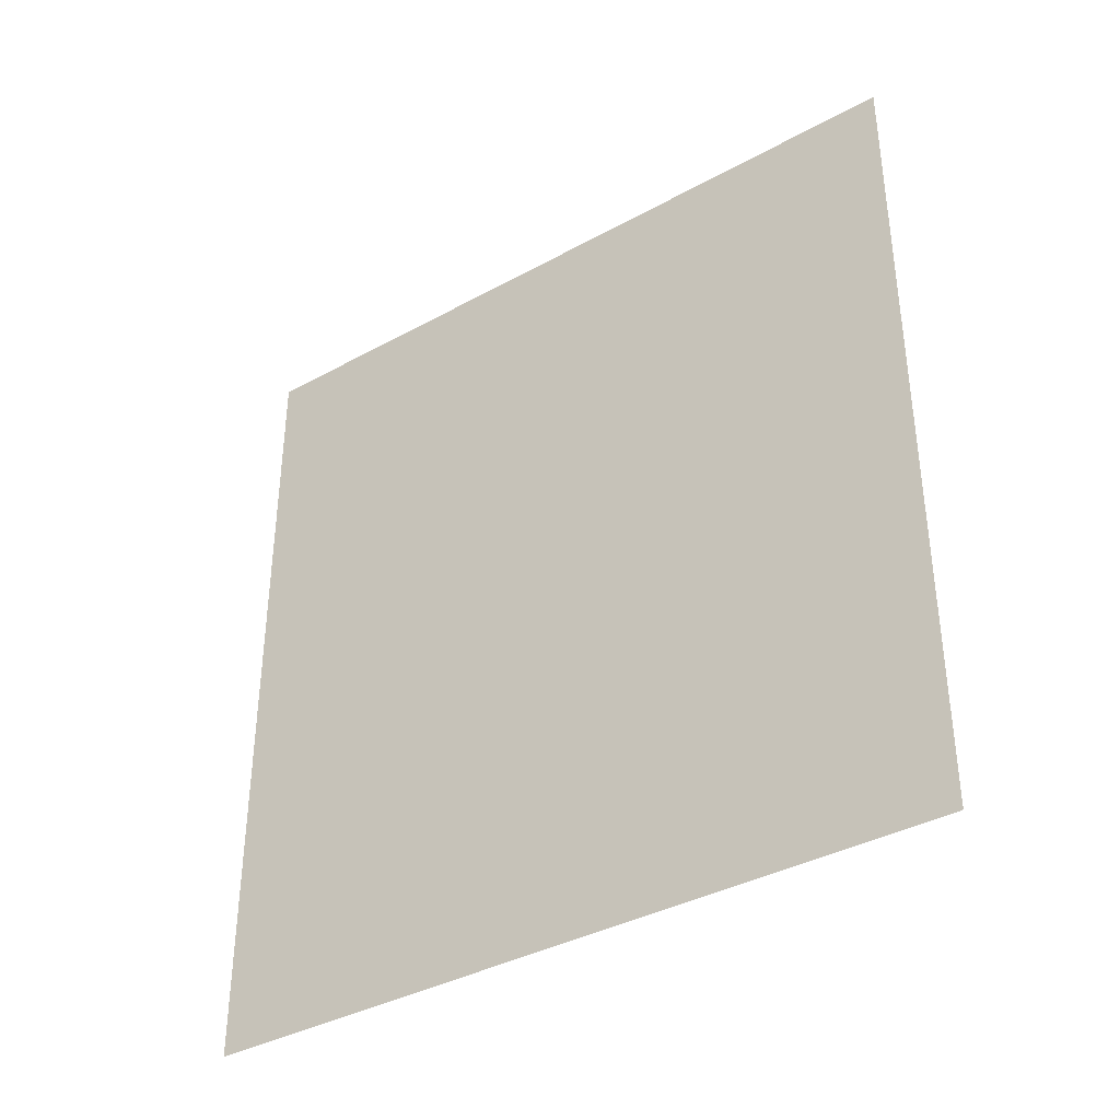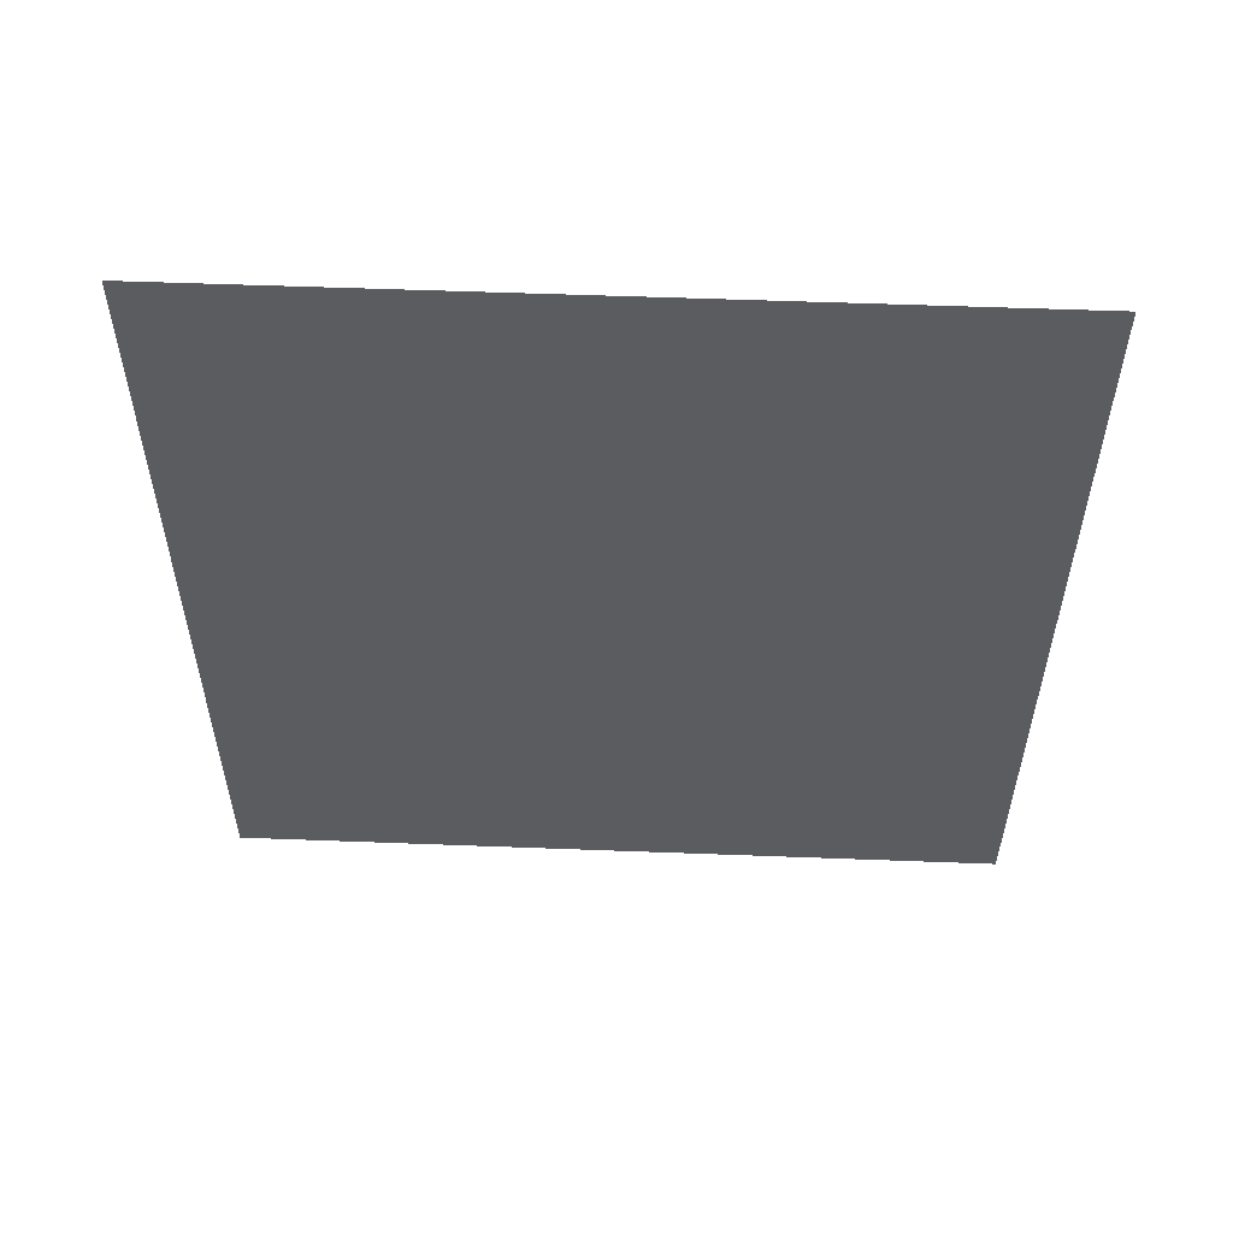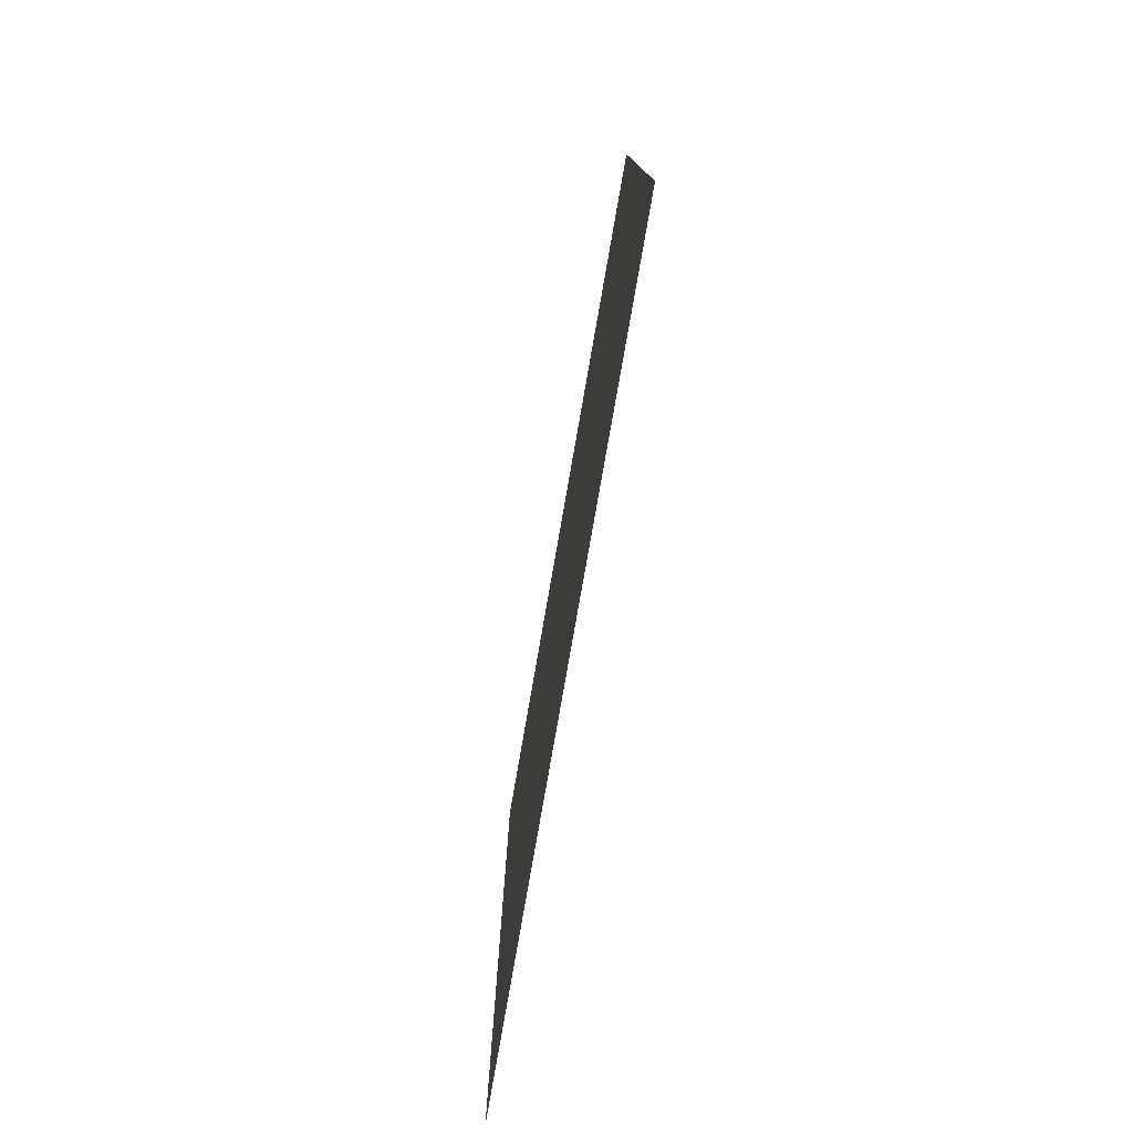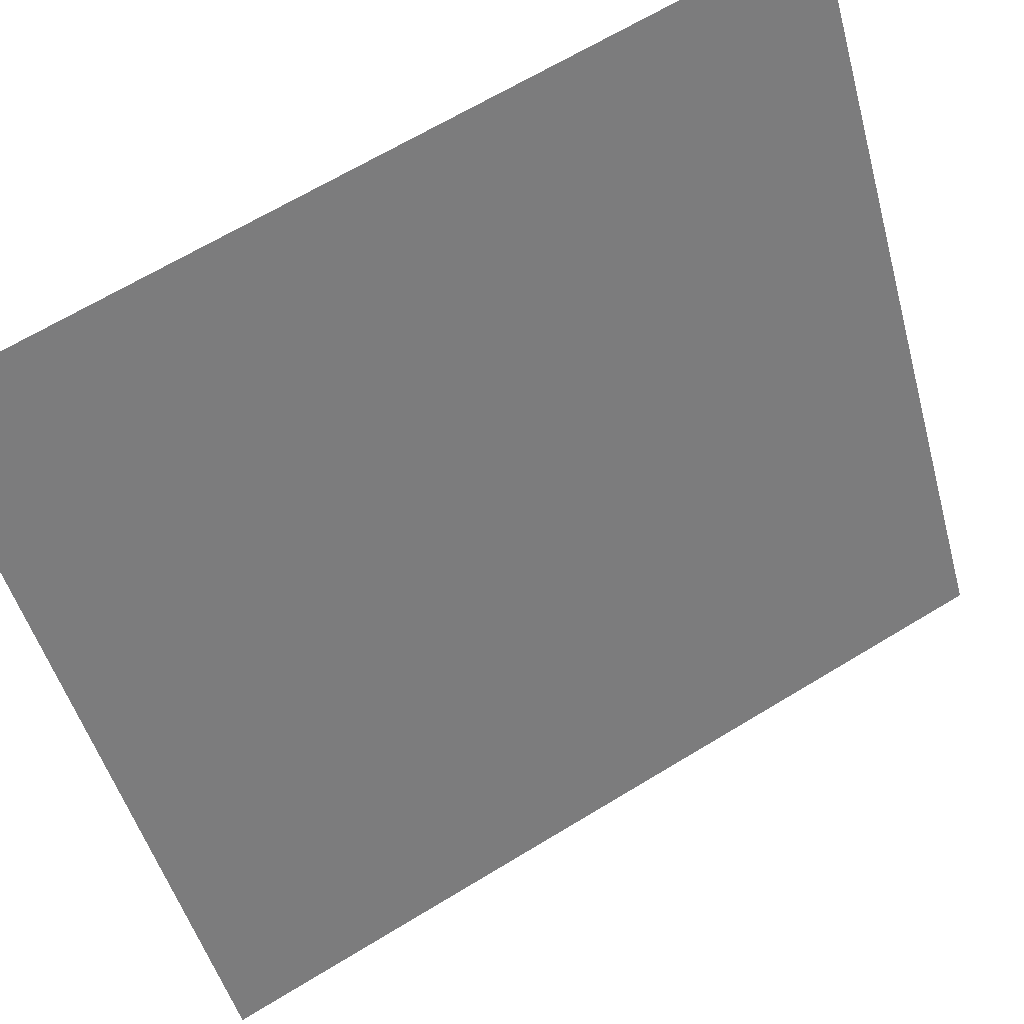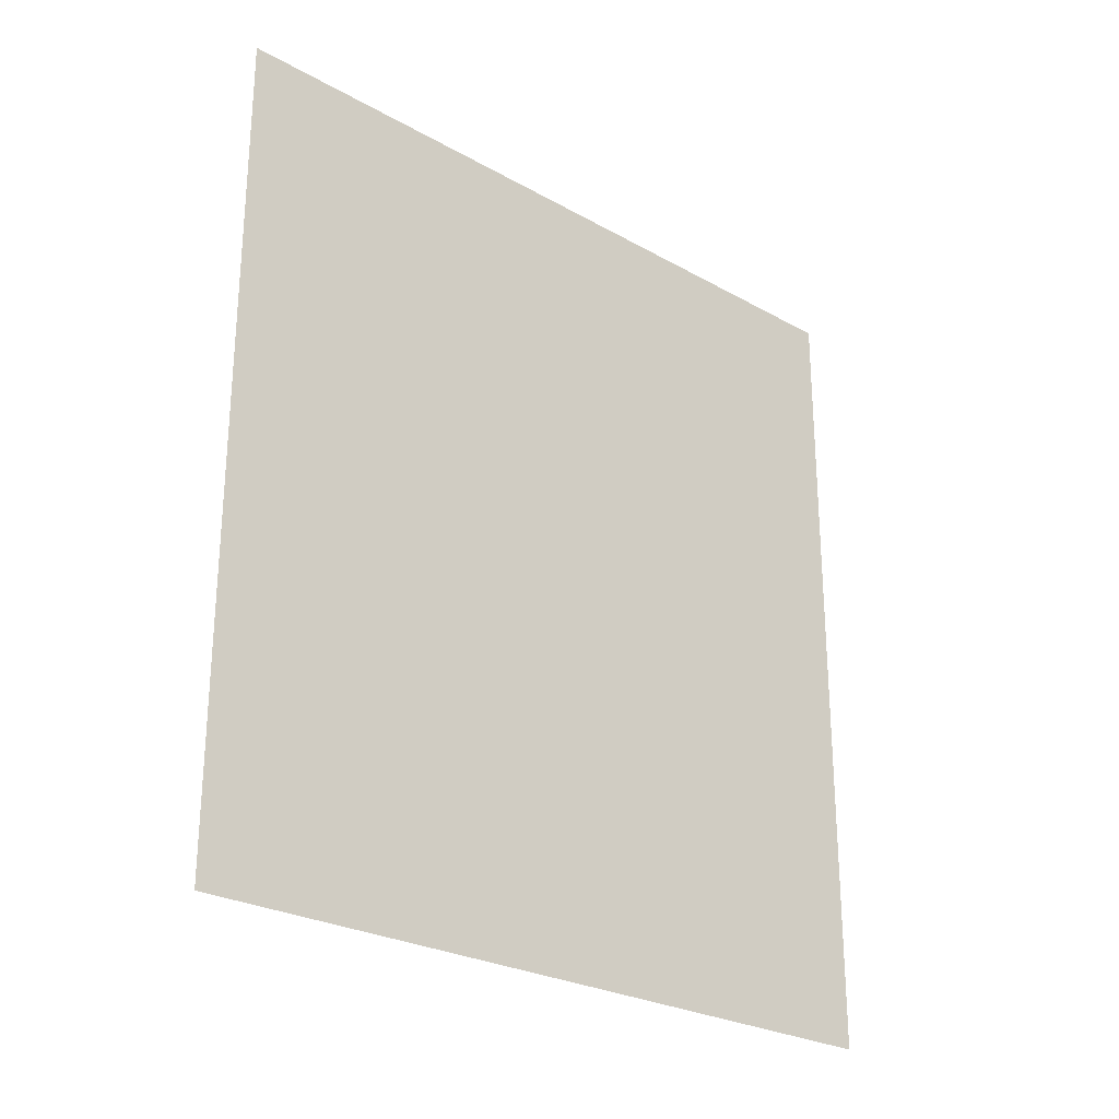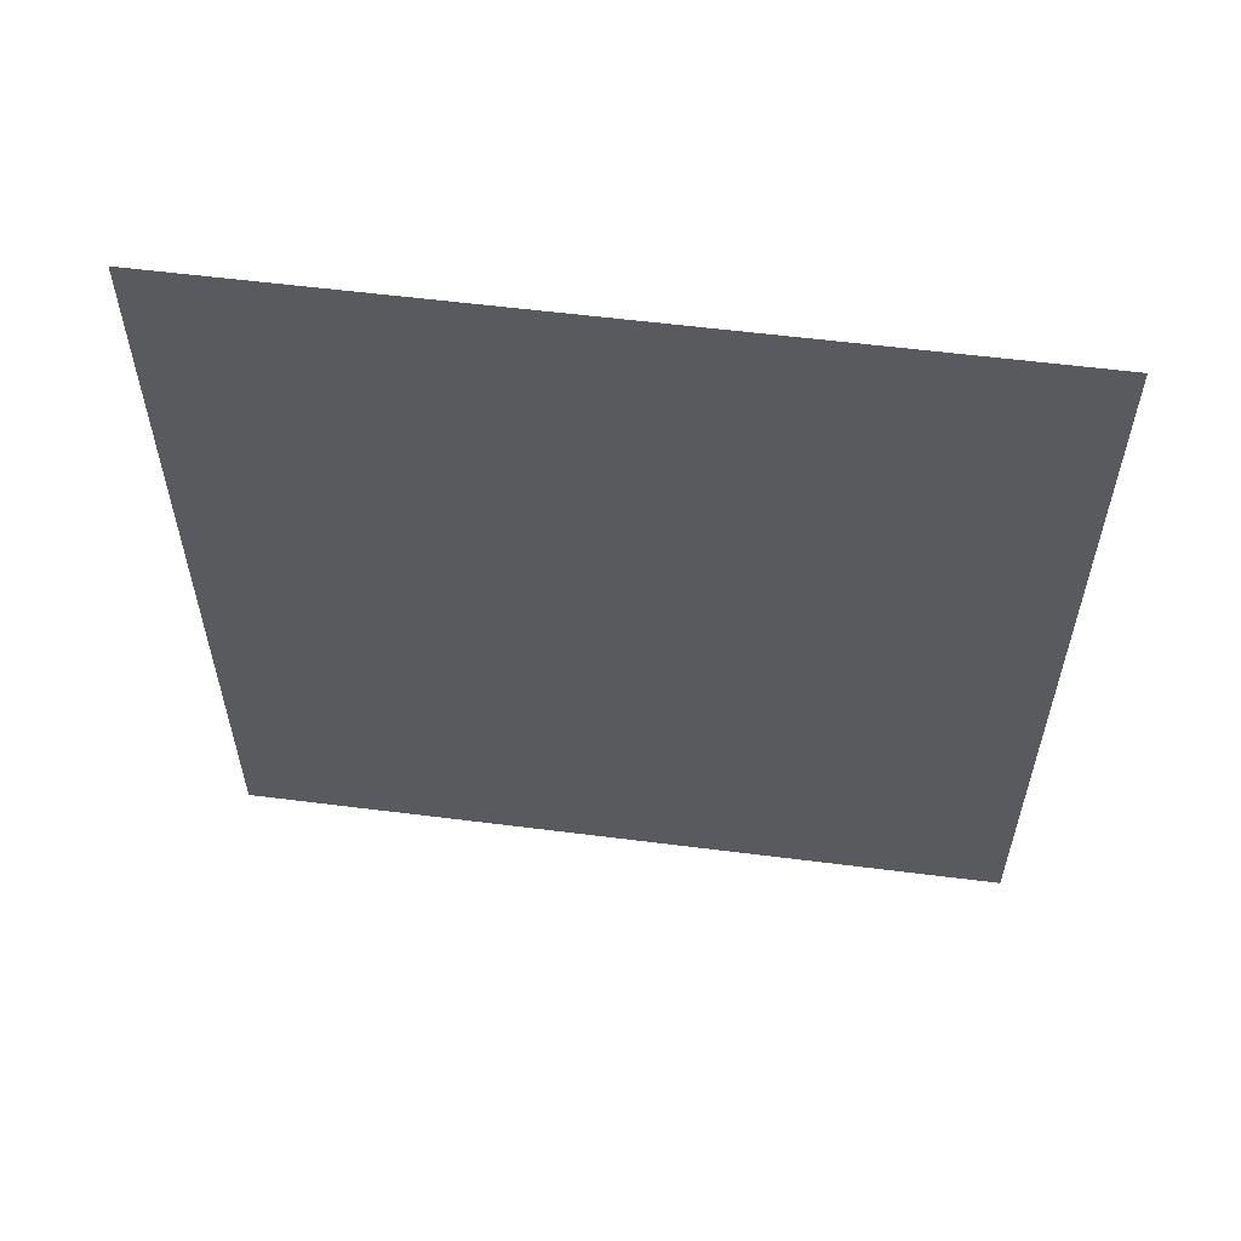
<metadata>
{"format":"obj","ext":"obj","renderer":"f3d","projection":"perspective","resolution":1024,"background":"white","views":[{"elev":-37.5,"azim":95.2,"up":"+Y"},{"elev":55.0,"azim":-117.7,"up":"+Y"},{"elev":-78.4,"azim":-39.9,"up":"+Y"},{"elev":66.7,"azim":58.7,"up":"+Z"},{"elev":-26.1,"azim":18.3,"up":"+Y"},{"elev":57.8,"azim":67.5,"up":"+Y"}]}
</metadata>
<code>
g Shadow01
v -12.5 27 21.65
v -12.5 -27 21.65
v 12.5 27 -21.65
v 12.5 -27 -21.65
f 3 1 2
f 2 4 3

</code>
